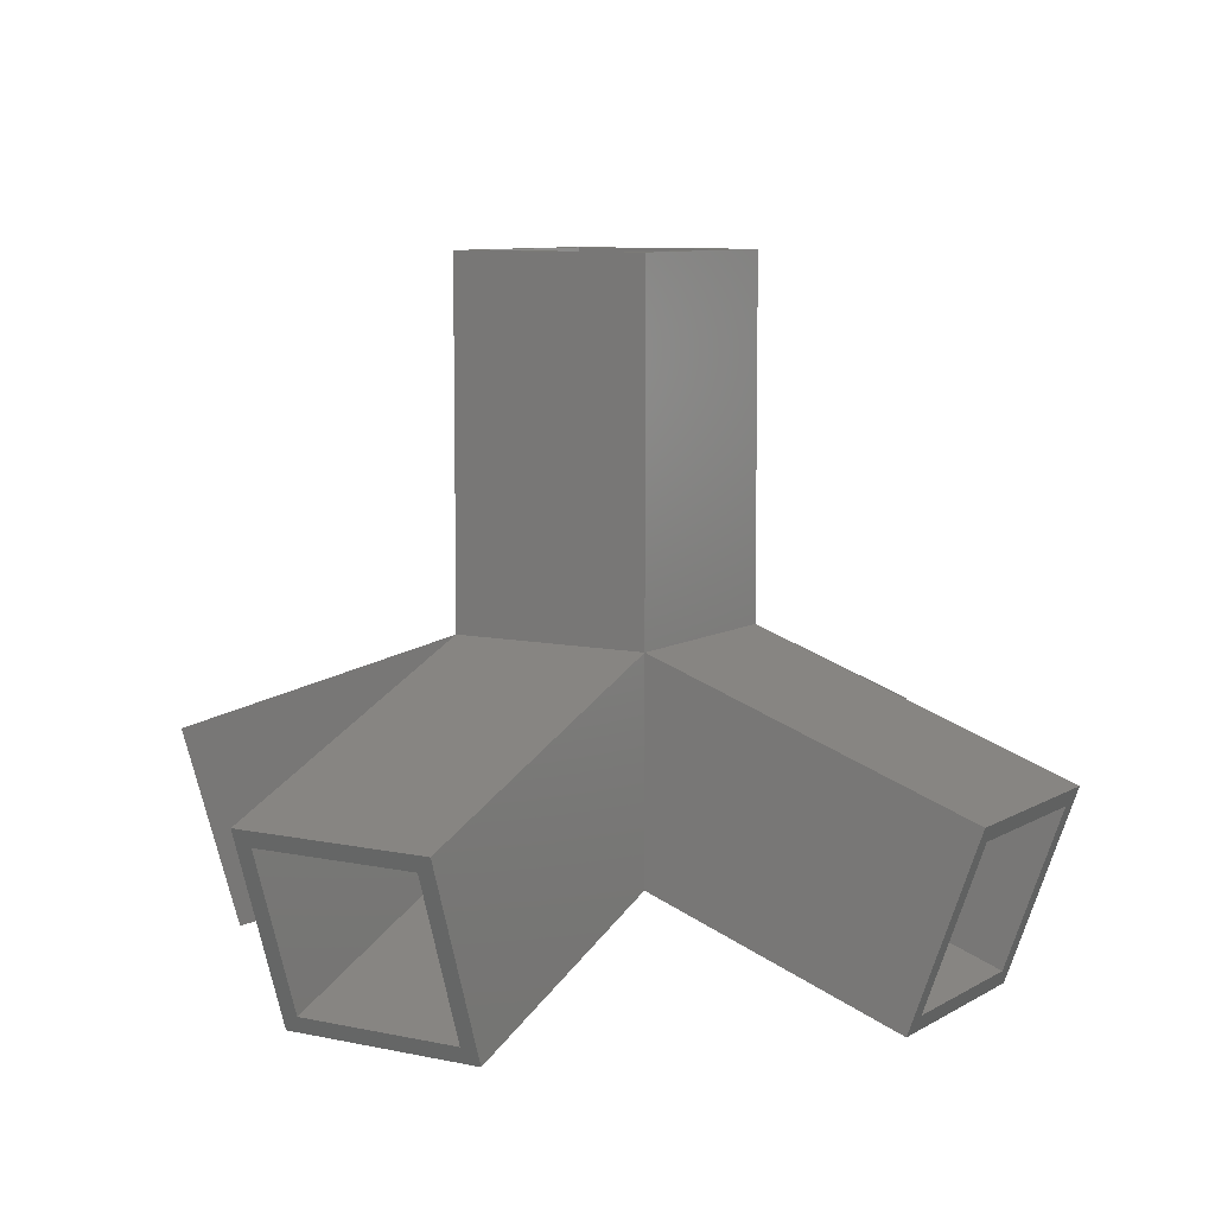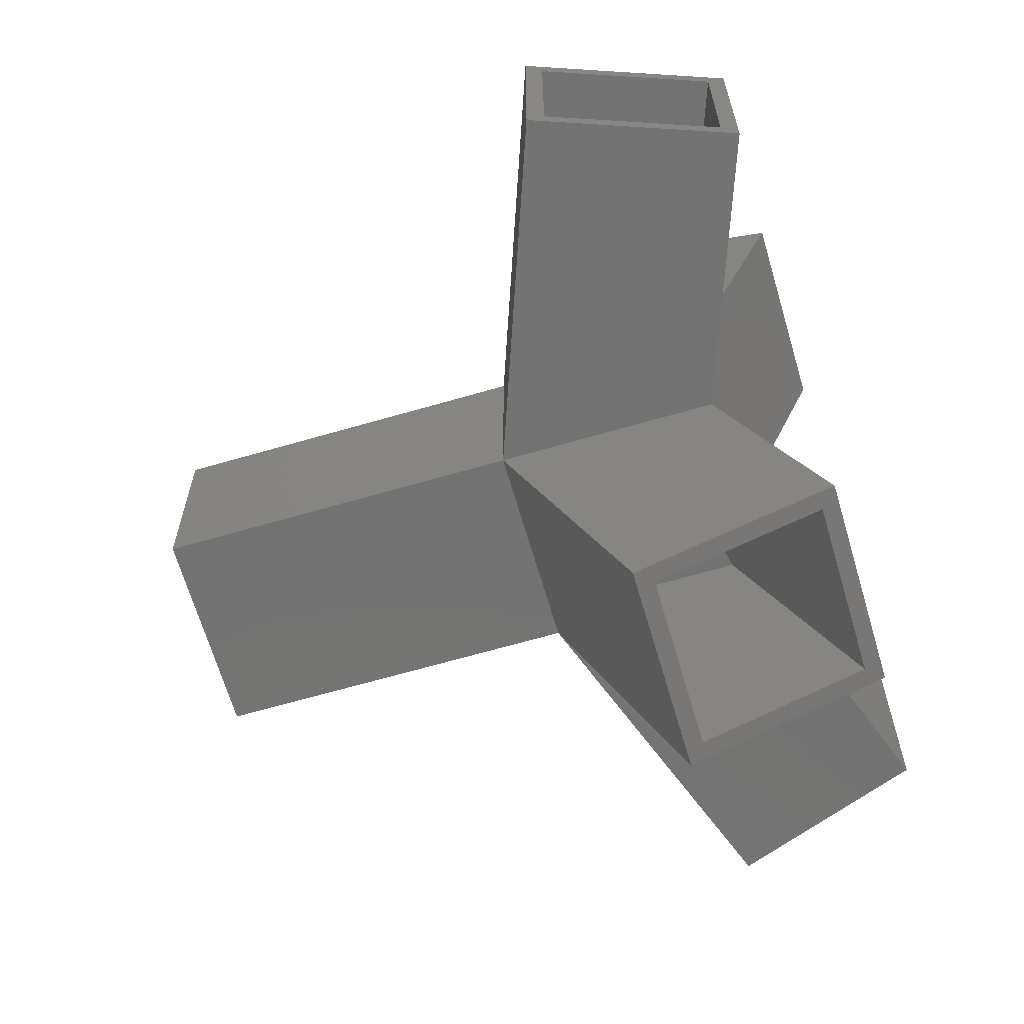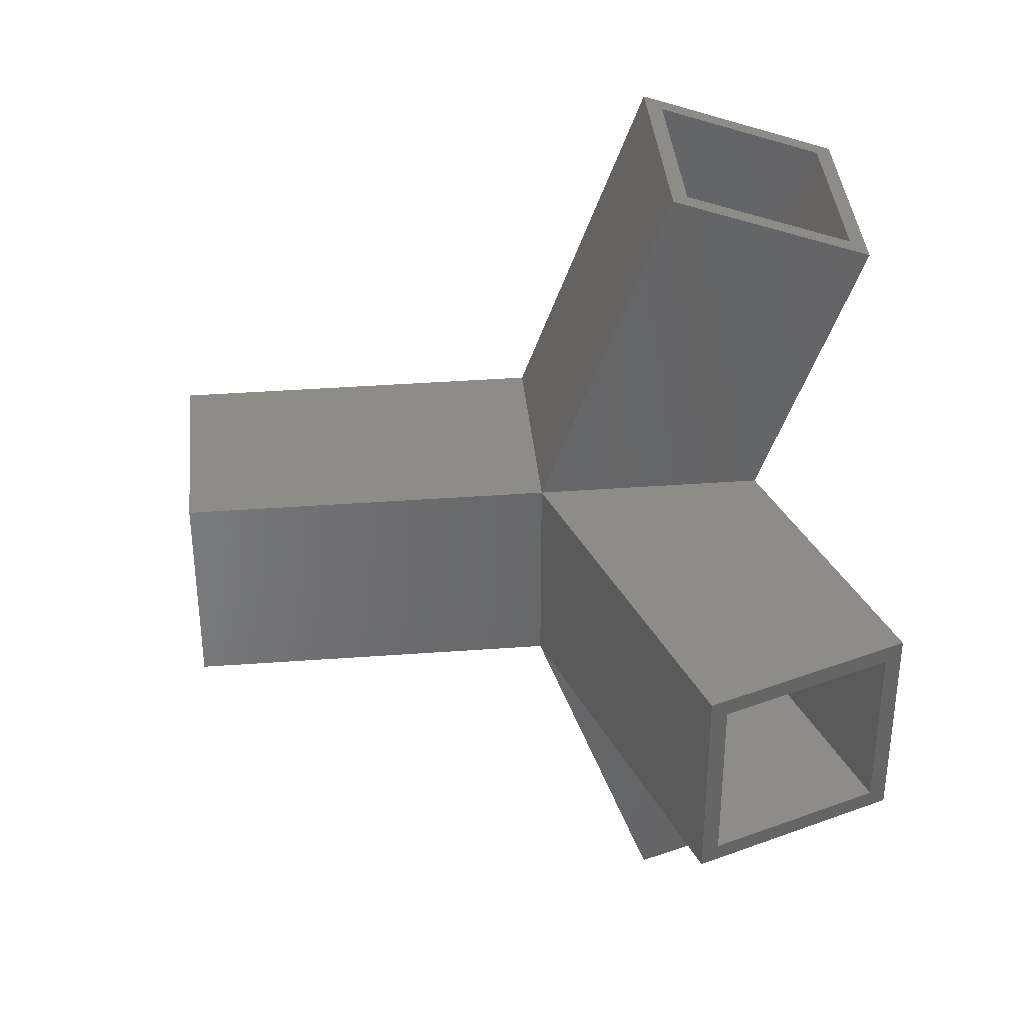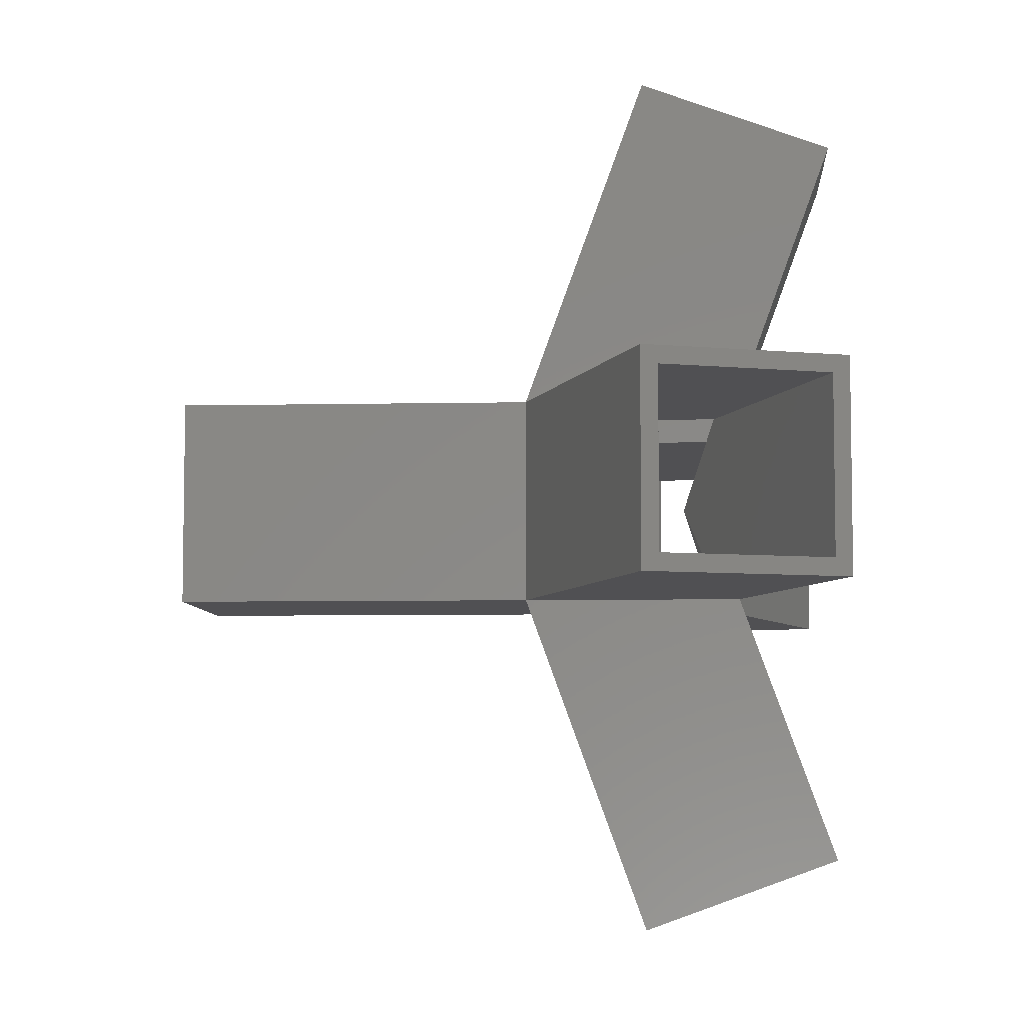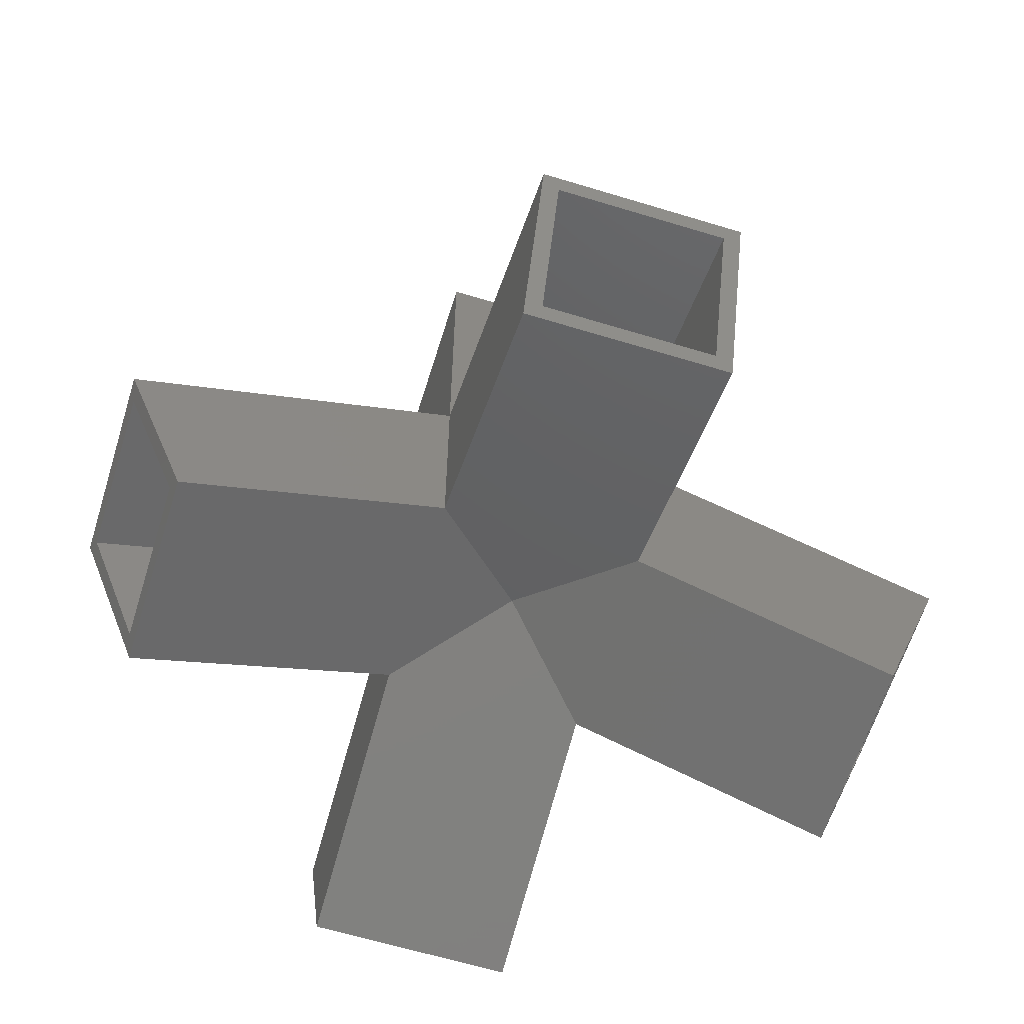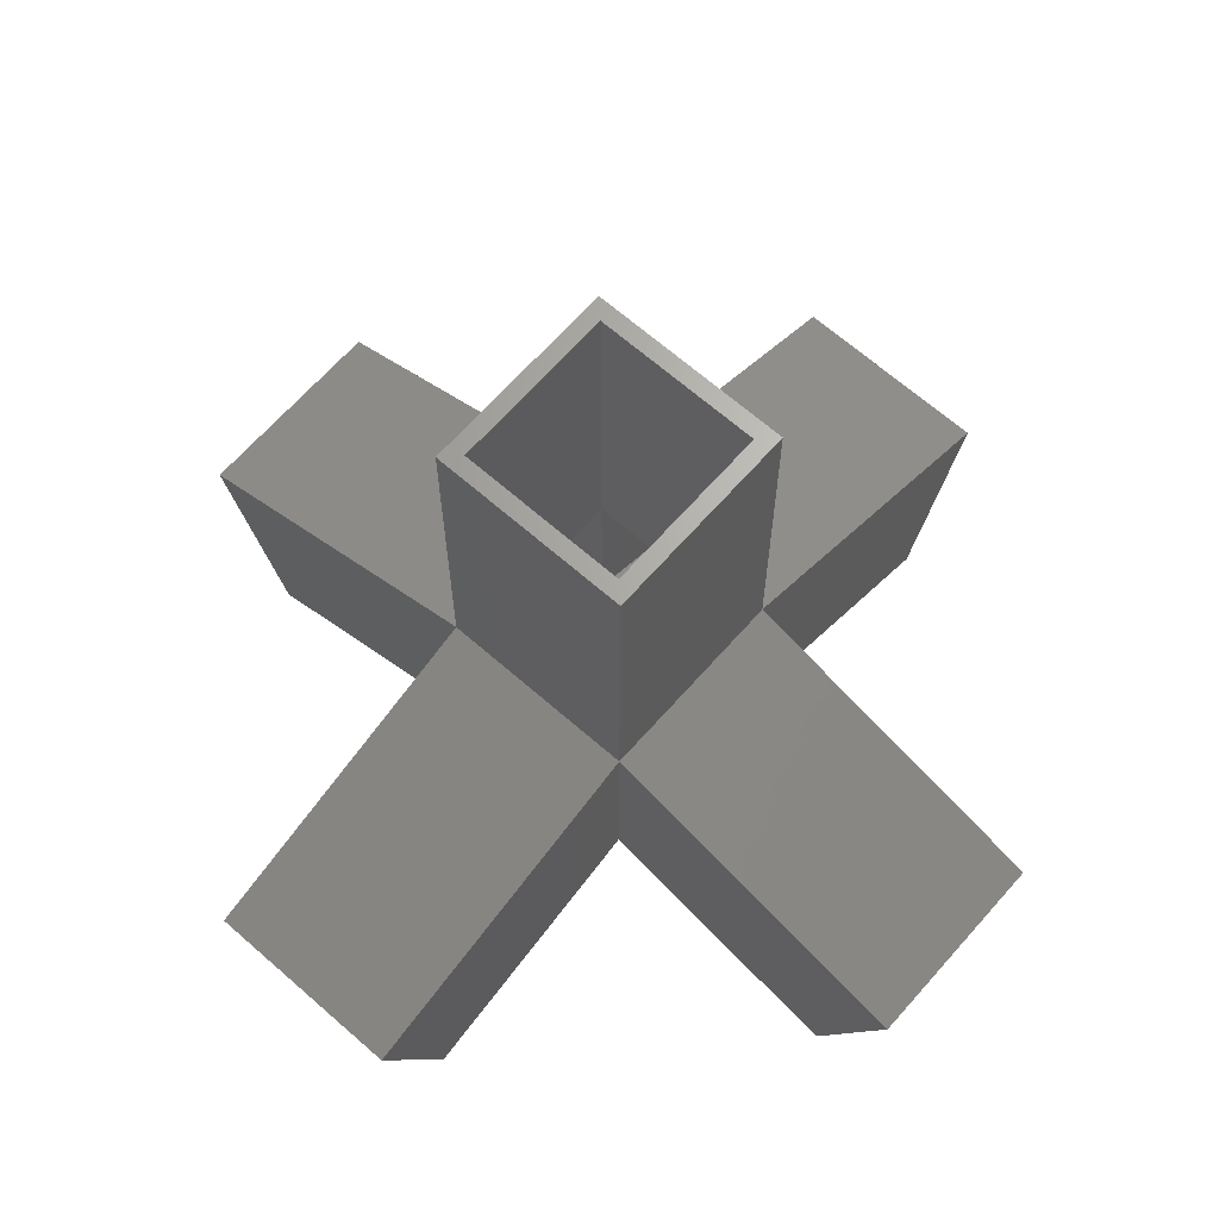
<metadata>
{"format":"stl","ext":"stl","renderer":"f3d","projection":"perspective","resolution":1024,"background":"white","views":[{"elev":8.1,"azim":-58.3,"up":"+Z"},{"elev":-65.6,"azim":106.3,"up":"+Y"},{"elev":37.8,"azim":84.6,"up":"+Y"},{"elev":-6.4,"azim":93.5,"up":"+Y"},{"elev":-62.6,"azim":72.8,"up":"+Z"},{"elev":66.2,"azim":-138.6,"up":"+Z"}]}
</metadata>
<code>
# stl→obj: 74 verts, 168 faces
v -127.7 30 -14.56
v -127.7 -30 -14.56
v -30 -30 21.01
v -10.26 30 28.19
v -30 30 21.01
v -107.2 -30 -70.94
v -30 -30 -42.84
v -126 -25 -19.26
v -108.9 -25 -66.24
v -126 25 -19.26
v -107.2 30 -70.94
v -108.9 25 -66.24
v -30 30 -24.01
v -30 30 -30
v -30 30 -42.84
v -7.646 30 21.01
v -30 30 125
v 30 30 125
v 30 30 21.01
v -30 -127.7 -14.56
v -30 -107.2 -70.94
v -30 -30 125
v 30 -107.2 -70.94
v -2.974e-30 -1.127e-14 -31.93
v 30 -30 -42.84
v 4.221e-30 7.939e-15 -31.93
v -25 25 17.51
v -25 25 -35.7
v -5.839 25 17.51
v -8.081 25 23.66
v -25 -25 17.51
v -25 -25 -35.7
v -2.478e-30 -9.391e-15 -26.6
v 3.518e-30 6.616e-15 -26.6
v -30 107.2 -70.94
v 30 107.2 -70.94
v 30 30 -42.84
v -30 127.7 -14.56
v 30 127.7 -14.56
v 30 -30 125
v 30 -30 21.01
v 30 7.646 21.01
v 30 10.26 28.19
v -25 -25 125
v -25 25 125
v 25 -25 125
v 25 25 125
v -25 -108.9 -66.24
v -25 -126 -19.26
v 30 -127.7 -14.56
v 25 -126 -19.26
v 25 -108.9 -66.24
v 28.93 -30 21.01
v 29.05 -30 21.35
v 107.2 -30 -70.94
v 127.7 -30 -14.56
v 107.2 30 -70.94
v 25 126 -19.26
v 25 25 17.51
v -25 126 -19.26
v -25 108.9 -66.24
v 25 25 -35.7
v 25 108.9 -66.24
v 25 -25 -35.7
v 108.9 -25 -66.24
v 108.9 25 -66.24
v 127.7 30 -14.56
v 25 -25 17.51
v 24.21 -25 17.79
v 24.11 -25 17.51
v 25 8.081 23.66
v 25 5.839 17.51
v 126 -25 -19.26
v 126 25 -19.26
f 1 2 3
f 4 1 5
f 5 1 3
f 3 2 6
f 7 3 6
f 8 9 6
f 10 1 11
f 2 1 10
f 12 10 11
f 2 10 8
f 2 8 6
f 6 9 11
f 9 12 11
f 13 11 5
f 1 4 5
f 1 5 11
f 11 13 14
f 11 14 15
f 5 4 16
f 5 17 4
f 4 17 18
f 4 18 19
f 4 19 16
f 20 3 21
f 17 3 22
f 5 3 17
f 7 21 3
f 21 7 23
f 23 7 24
f 23 24 25
f 6 11 7
f 7 11 15
f 7 15 26
f 7 26 24
f 27 10 12
f 27 12 28
f 29 30 27
f 30 10 27
f 10 30 27
f 10 27 31
f 10 31 8
f 32 33 34
f 12 32 28
f 28 32 34
f 9 32 12
f 32 9 31
f 9 8 31
f 15 35 36
f 15 36 37
f 26 15 37
f 15 14 35
f 35 14 13
f 35 13 5
f 35 5 38
f 19 39 38
f 38 5 16
f 19 38 16
f 40 41 42
f 19 40 43
f 43 40 42
f 19 18 40
f 44 22 40
f 45 17 44
f 46 44 40
f 17 22 44
f 18 17 45
f 18 47 40
f 18 45 47
f 47 46 40
f 48 20 21
f 49 50 20
f 23 48 21
f 51 50 49
f 48 49 20
f 23 50 51
f 23 52 48
f 23 51 52
f 22 3 53
f 41 22 54
f 54 22 53
f 40 22 41
f 3 20 50
f 53 3 41
f 41 3 50
f 41 50 23
f 25 41 23
f 25 55 41
f 54 53 41
f 56 54 41
f 55 56 41
f 24 26 25
f 25 26 37
f 25 37 57
f 25 57 55
f 58 59 60
f 27 60 29
f 29 60 59
f 61 60 27
f 28 61 27
f 28 34 62
f 63 28 62
f 63 61 28
f 48 32 31
f 27 45 31
f 31 49 48
f 44 31 45
f 30 29 59
f 45 30 47
f 47 30 59
f 27 30 45
f 33 52 64
f 33 32 52
f 32 48 52
f 64 65 66
f 34 64 62
f 62 64 66
f 33 64 34
f 19 67 57
f 19 57 37
f 19 37 36
f 39 19 36
f 61 63 36
f 60 38 39
f 35 38 60
f 58 60 39
f 35 60 61
f 35 61 36
f 36 63 39
f 63 58 39
f 41 54 56
f 67 41 56
f 19 42 67
f 42 41 67
f 46 68 44
f 44 68 69
f 44 69 70
f 44 70 31
f 47 59 46
f 46 59 71
f 46 71 72
f 72 68 46
f 64 52 68
f 68 52 51
f 70 68 31
f 31 68 51
f 31 51 49
f 66 55 57
f 65 56 55
f 67 66 57
f 73 56 65
f 66 65 55
f 67 56 73
f 67 74 66
f 67 73 74
f 59 62 66
f 59 66 74
f 58 63 59
f 59 63 62
f 70 69 68
f 73 65 68
f 73 68 69
f 68 65 64
f 43 42 19
f 68 72 59
f 59 74 68
f 68 74 73
f 68 73 69
f 71 59 72

</code>
